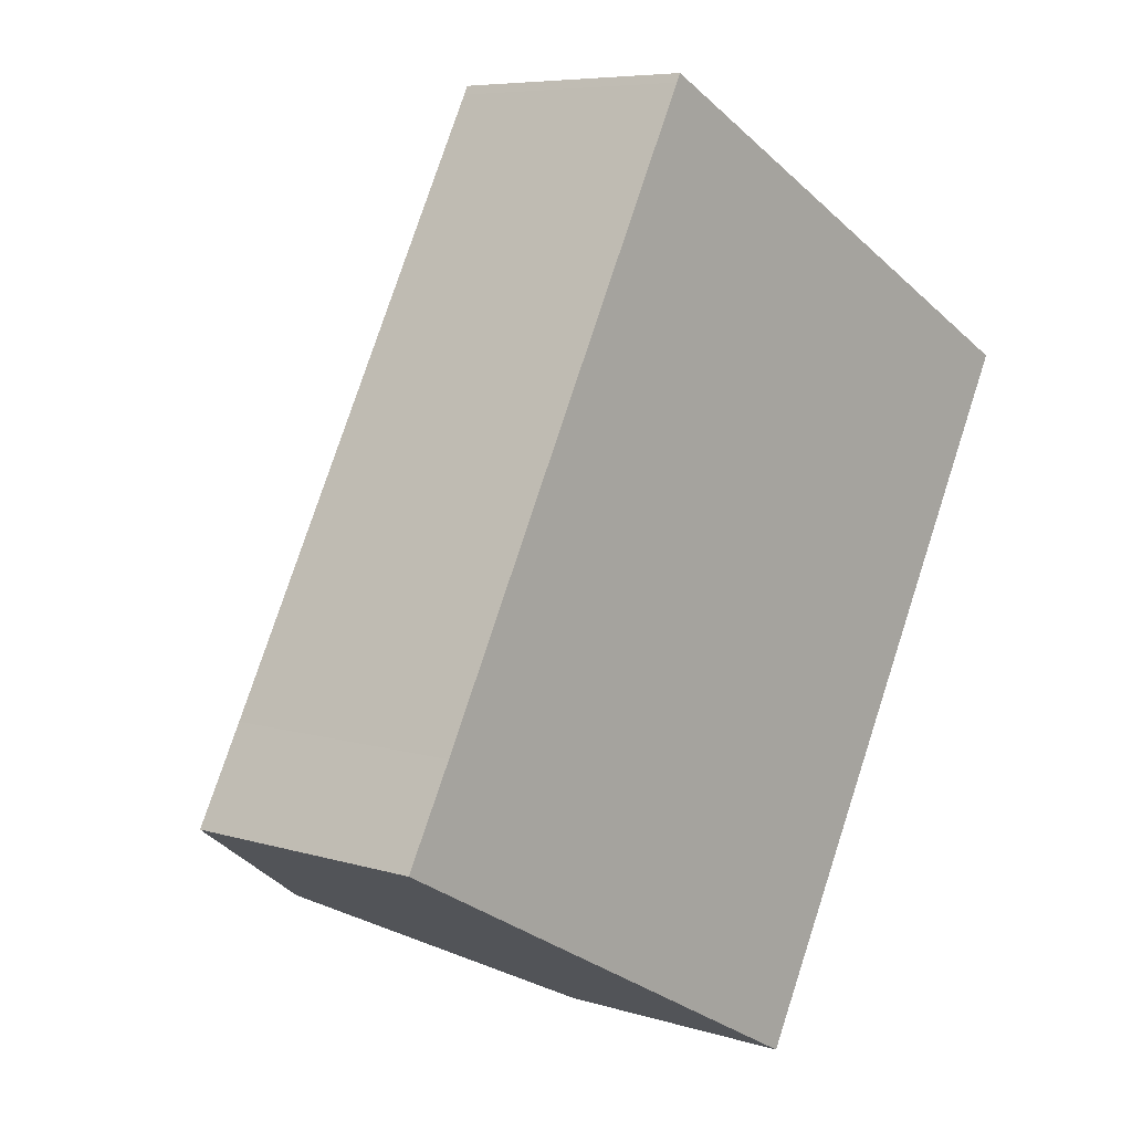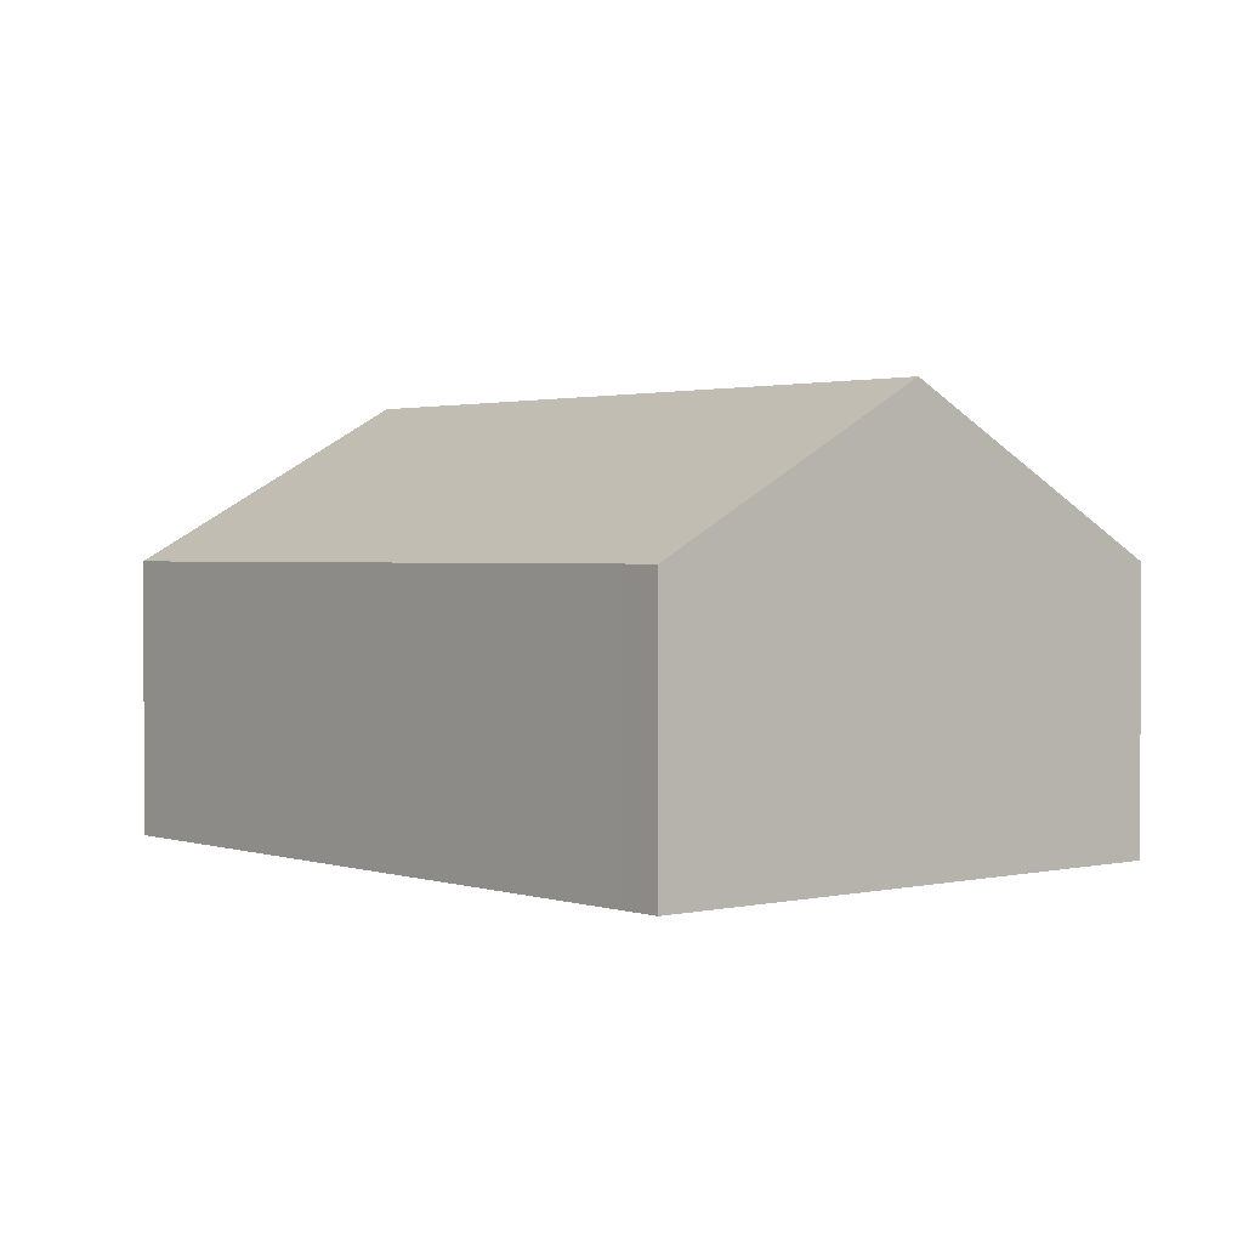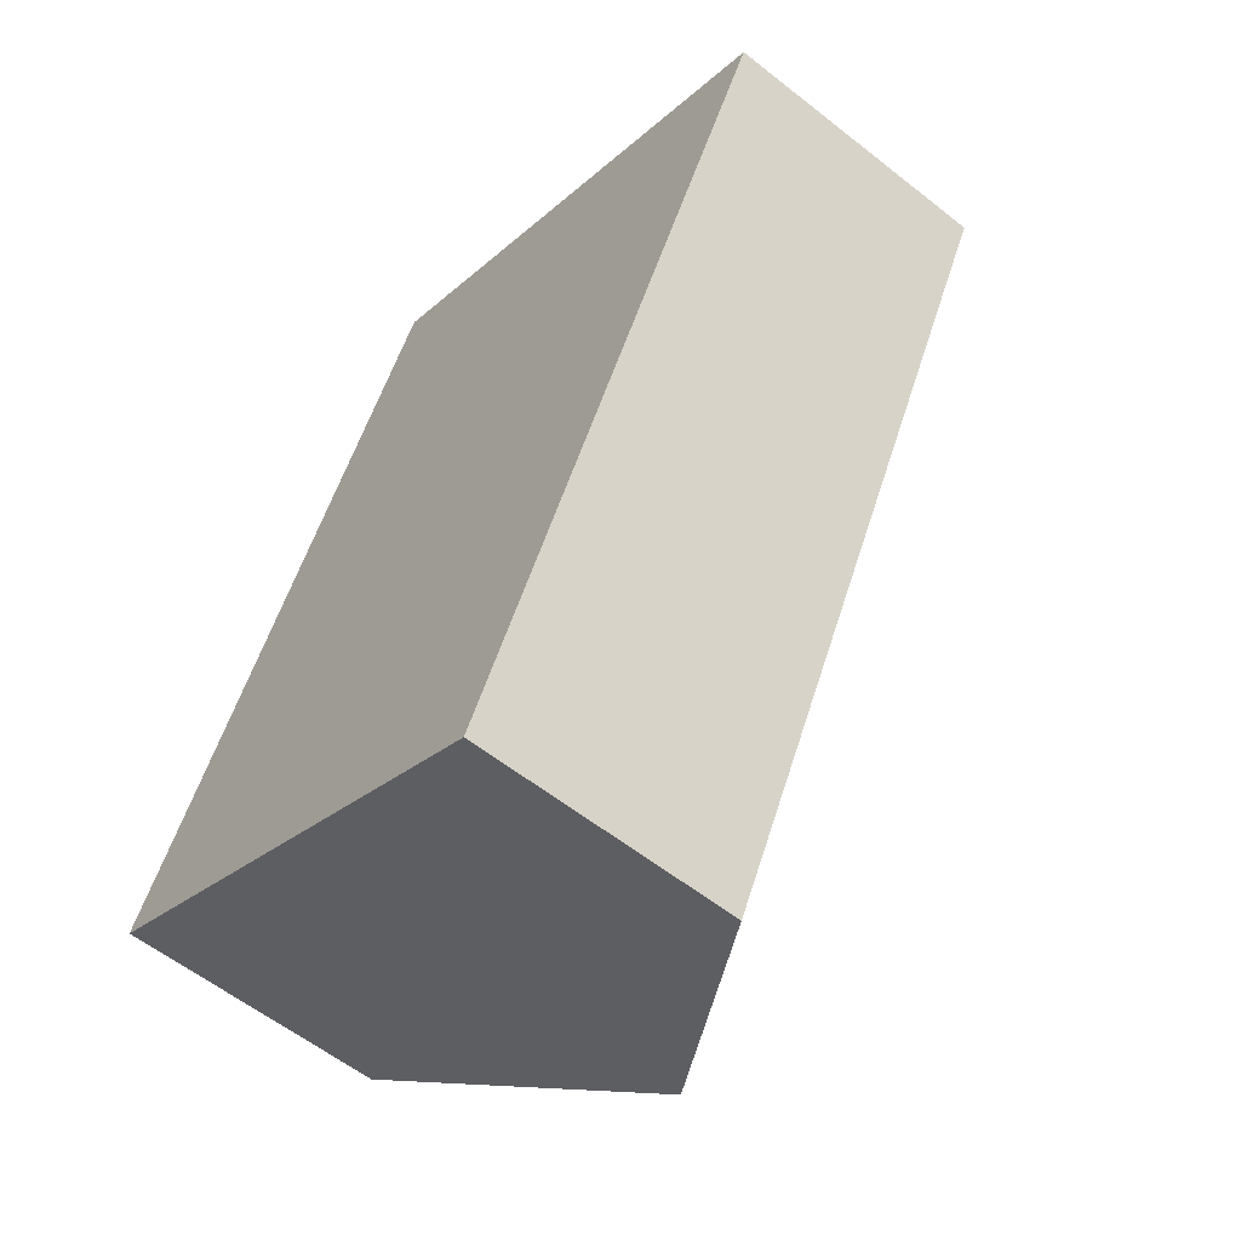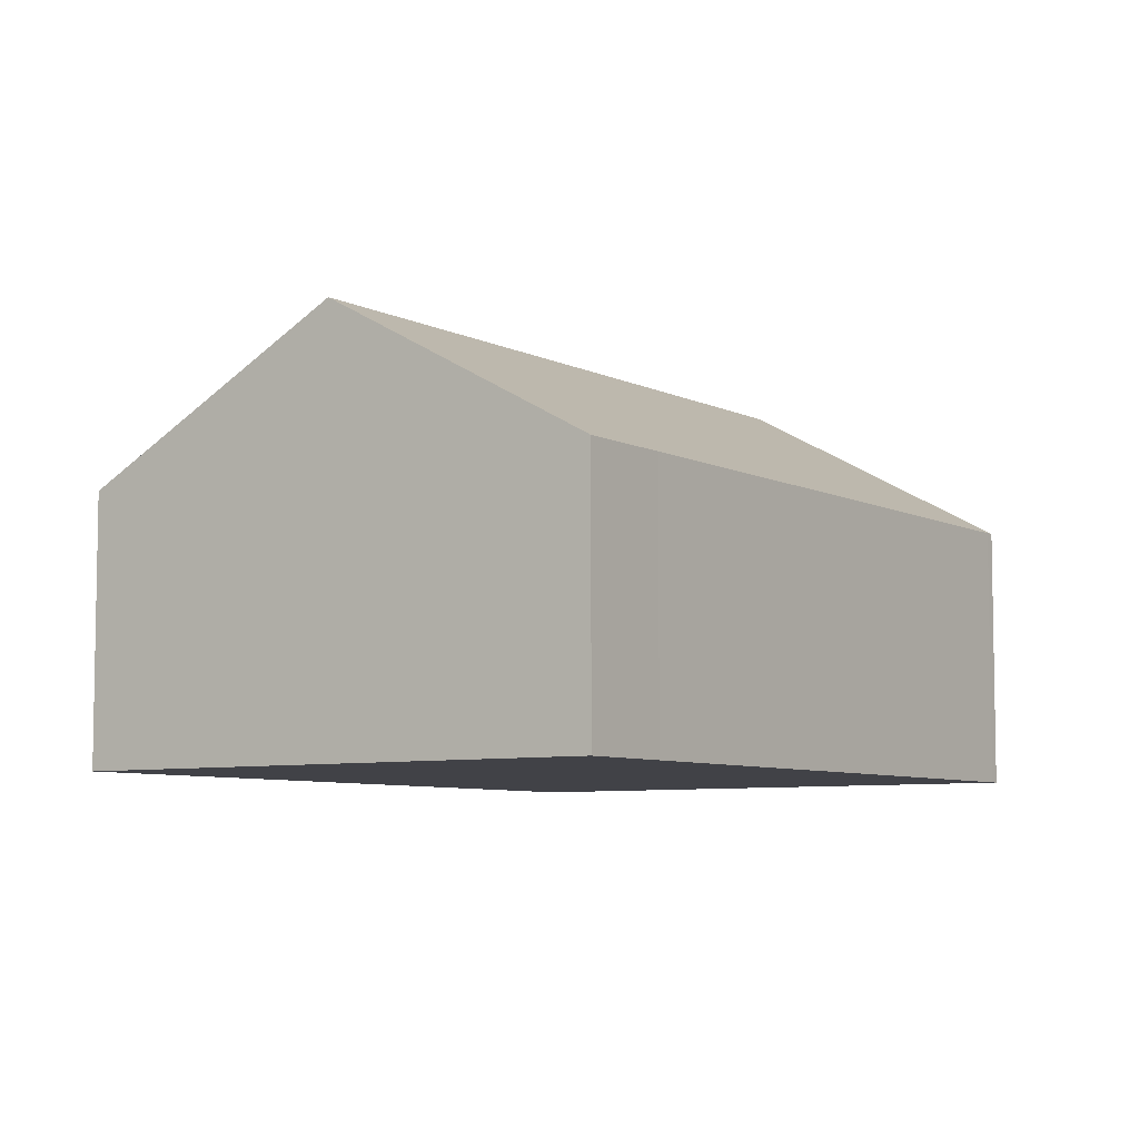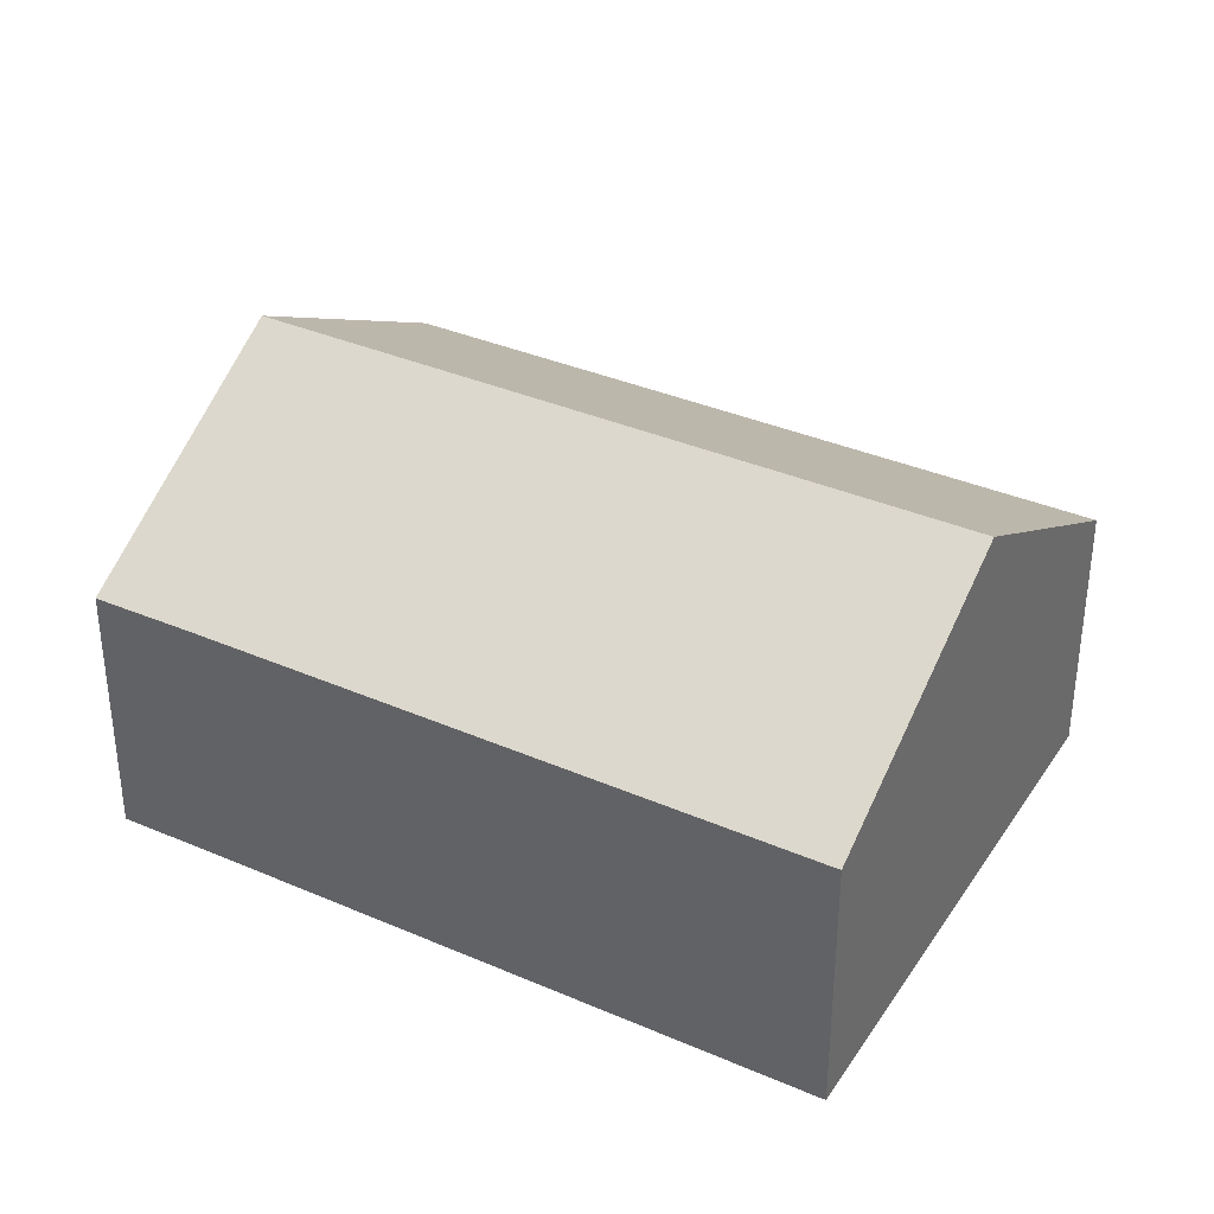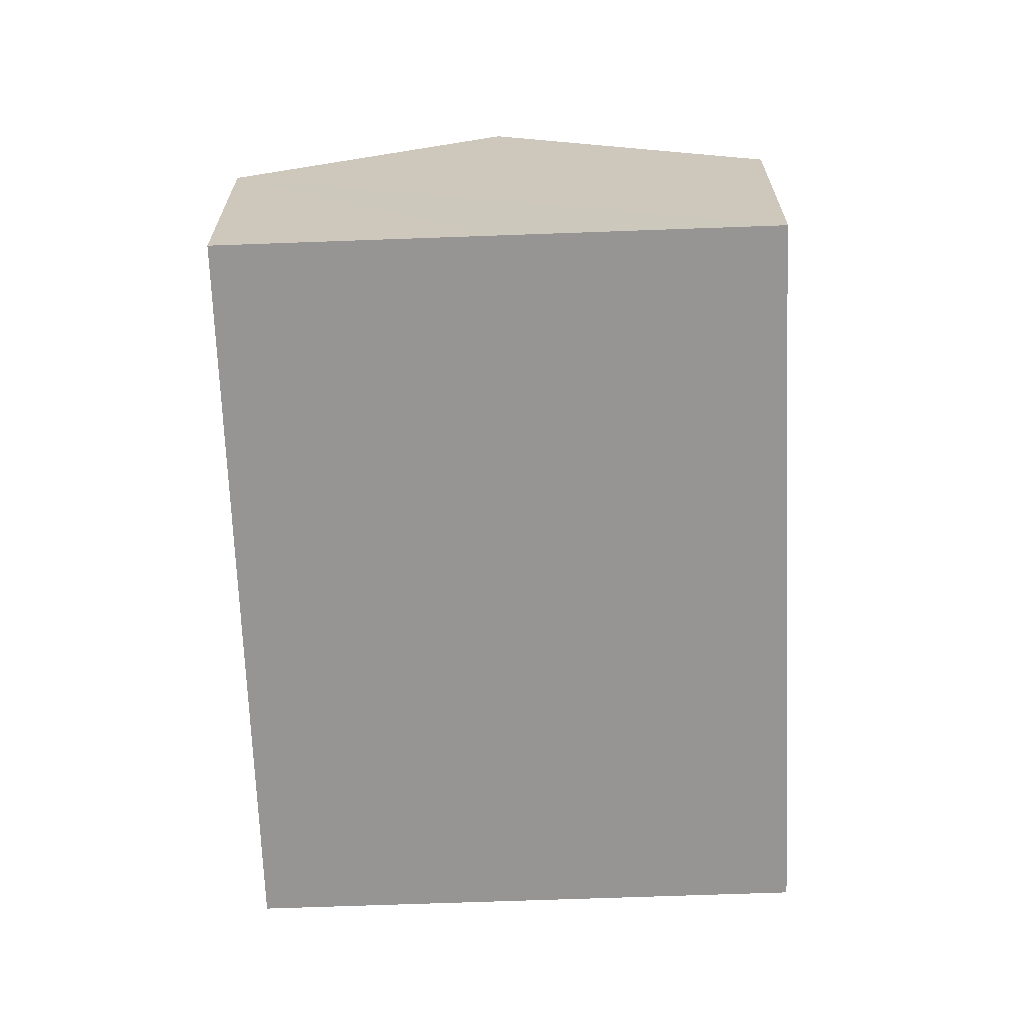
<metadata>
{"format":"obj","ext":"obj","renderer":"f3d","projection":"perspective","resolution":1024,"background":"white","views":[{"elev":6.8,"azim":-48.0,"up":"+Z"},{"elev":1.7,"azim":167.5,"up":"+Y"},{"elev":-58.1,"azim":50.7,"up":"+Z"},{"elev":-6.8,"azim":-117.7,"up":"+Y"},{"elev":36.2,"azim":-33.2,"up":"+Y"},{"elev":-67.5,"azim":-150.2,"up":"+Y"}]}
</metadata>
<code>
v  7.02 2.417 2.234
v  5.472 3.822 4.918
v  7.79 2.412 3.7
v  4.766 2.434 -2.056
v  4.582 2.435 -2.407
v  2.302 3.822 -1.209
v  0 2.422 1.483e-16
v  0.438 2.425 0.834
v  3.124 2.418 6.052
v  3.165 2.419 6.13
v  0 0 0
v  0.438 -5.107e-17 0.834
v  3.124 -3.706e-16 6.052
v  3.165 -3.754e-16 6.13
v  5.472 -3.011e-16 4.918
v  7.79 -2.266e-16 3.7
v  7.02 -1.368e-16 2.234
v  4.766 1.259e-16 -2.056
v  4.582 1.474e-16 -2.407
v  2.302 7.403e-17 -1.209
g defaultobject
f 1 2 3
f 2 1 4
f 2 4 5
f 2 5 6
f 7 2 6
f 2 7 8
f 2 8 9
f 2 9 10
f 11 8 7
f 8 11 12
f 8 12 9
f 9 12 13
f 9 13 10
f 10 13 14
f 14 2 10
f 2 14 3
f 3 14 15
f 3 15 16
f 16 1 3
f 1 16 17
f 1 17 4
f 4 17 18
f 4 18 5
f 5 18 19
f 6 11 7
f 11 6 5
f 11 5 20
f 20 5 19
f 13 15 14
f 15 13 12
f 15 12 16
f 16 12 17
f 17 12 18
f 18 12 11
f 18 11 20
f 18 20 19

</code>
